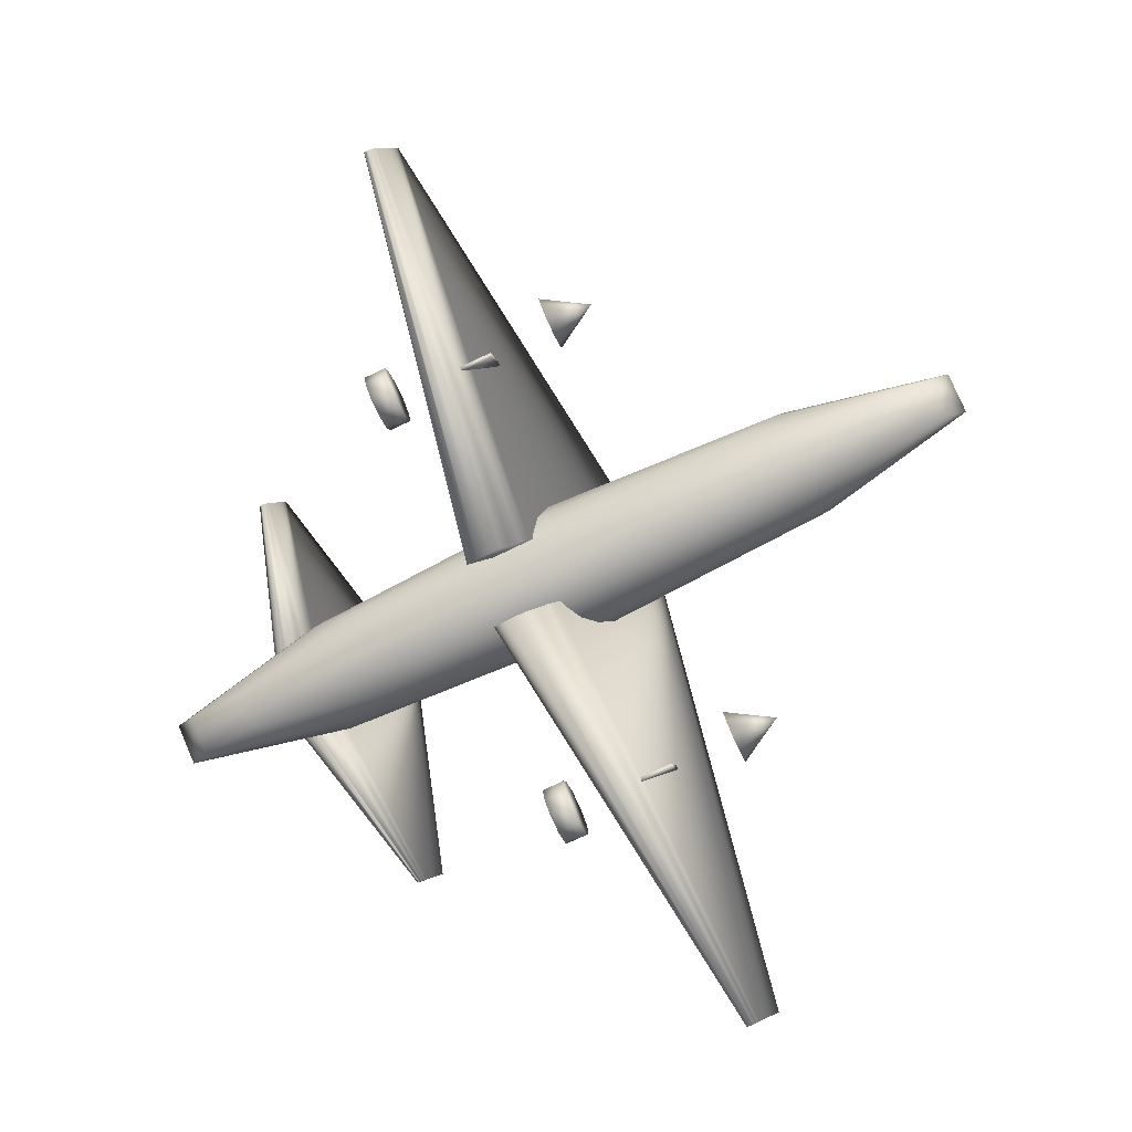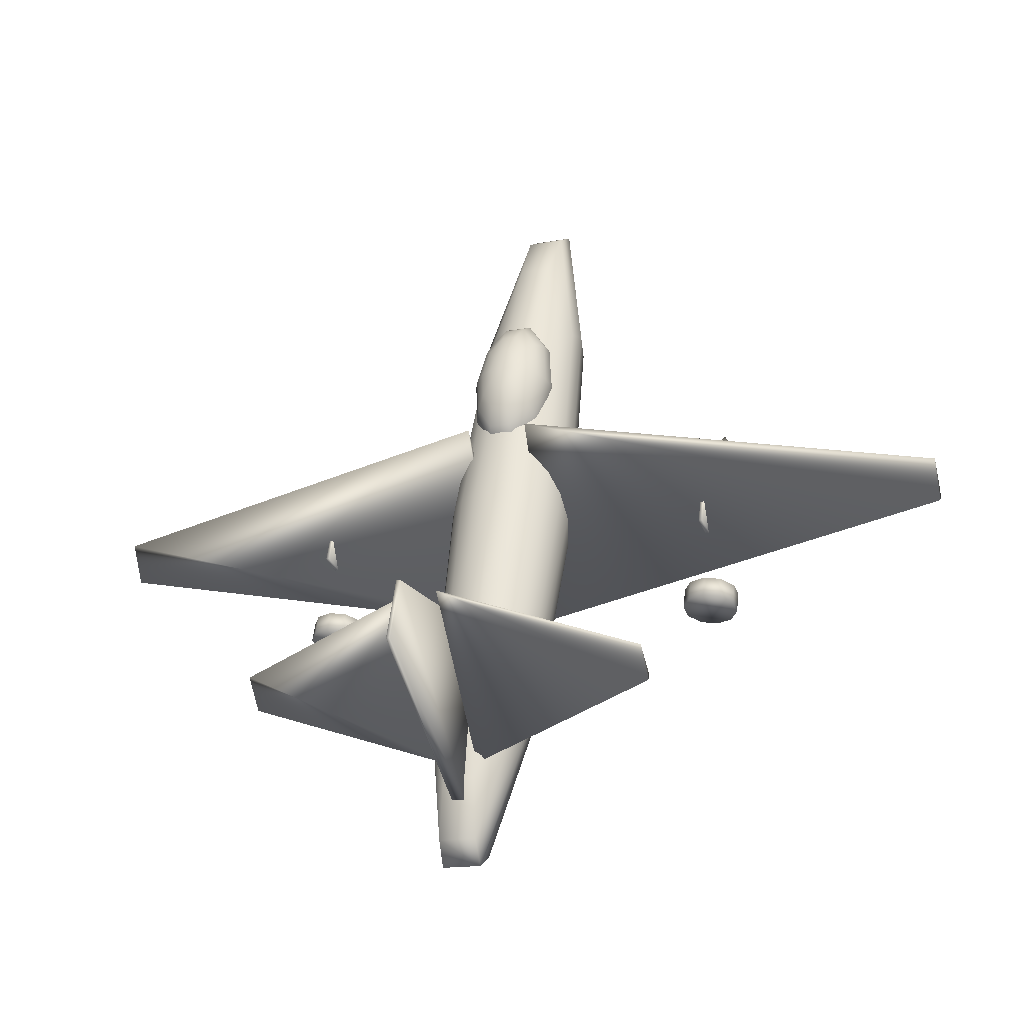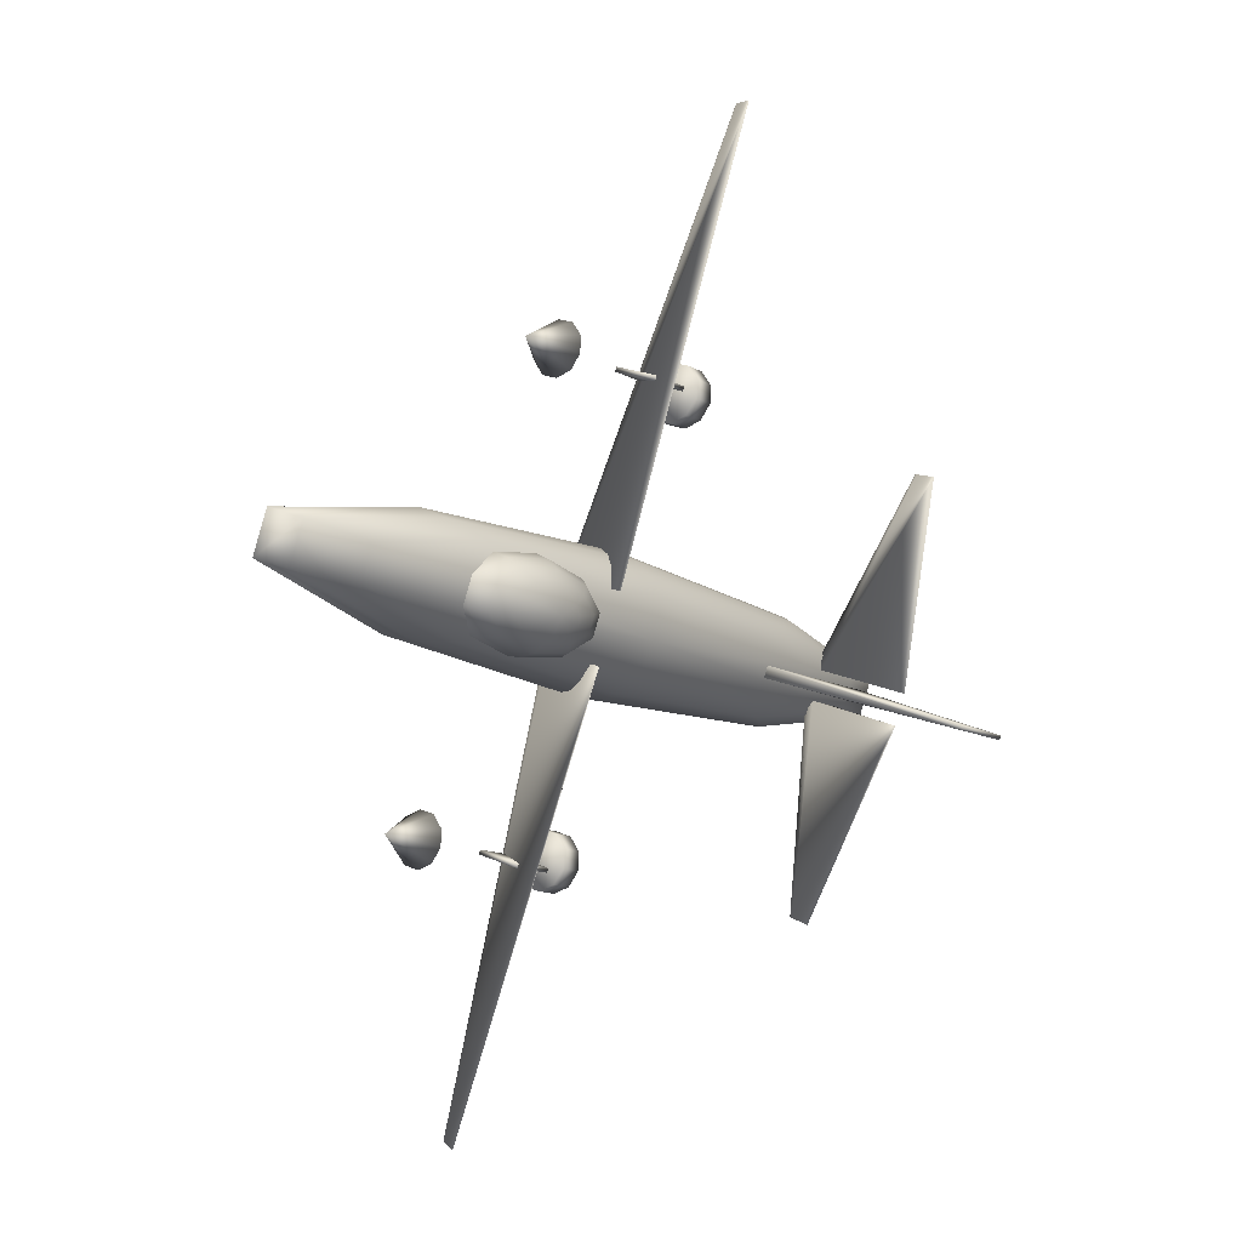
<metadata>
{"format":"obj","ext":"obj","renderer":"f3d","projection":"perspective","resolution":1024,"background":"white","views":[{"elev":-78.3,"azim":25.0,"up":"+Y"},{"elev":55.5,"azim":-83.1,"up":"+Y"},{"elev":-12.4,"azim":127.6,"up":"+Z"}]}
</metadata>
<code>
v 0.3847 0.148 0.5606
v 0.397 0.1442 0.562
v 0.4093 0.1403 0.5634
v 0.4233 0.1426 0.5626
v 0.4323 0.1496 0.56
v 0.443 0.155 0.5581
v 0.4504 0.1634 0.555
v 0.5489 0.3023 0.5043
v 0.4504 0.369 0.9744
v 0.4528 0.3682 0.9747
v 0.4553 0.3675 0.975
v 0.4581 0.3679 0.9748
v 0.4599 0.3693 0.9743
v 0.462 0.3704 0.9739
v 0.4635 0.3721 0.9733
v 0.4832 0.3999 0.9632
v 0.4504 0.02654 0.03626
v 0.4528 0.02577 0.03655
v 0.4553 0.025 0.03683
v 0.4581 0.02546 0.03666
v 0.4599 0.02685 0.03615
v 0.462 0.02793 0.03576
v 0.4635 0.02963 0.03514
v 0.4832 0.0574 0.025
v 0.3847 0.1241 0.4951
v 0.397 0.1203 0.4966
v 0.4093 0.1164 0.498
v 0.4233 0.1187 0.4971
v 0.4323 0.1257 0.4946
v 0.443 0.1311 0.4926
v 0.4504 0.1395 0.4895
v 0.5489 0.2784 0.4388
v 0.4668 0.2787 0.4758
v 0.4668 0.2828 0.4972
v 0.3824 0.2814 0.4934
v 0.3303 0.2777 0.4832
v 0.3303 0.2732 0.4707
v 0.3824 0.2695 0.4606
v 0.4668 0.2681 0.4568
v 0.5512 0.2695 0.4606
v 0.6033 0.2732 0.4707
v 0.6033 0.2777 0.4832
v 0.5512 0.2814 0.4934
v 0.4668 0.2802 0.5189
v 0.3063 0.2775 0.5115
v 0.2071 0.2705 0.4923
v 0.2071 0.2618 0.4685
v 0.3063 0.2548 0.4493
v 0.4668 0.2521 0.4419
v 0.6273 0.2548 0.4493
v 0.7265 0.2618 0.4685
v 0.7265 0.2705 0.4923
v 0.6273 0.2775 0.5115
v 0.4668 0.271 0.5386
v 0.2459 0.2673 0.5285
v 0.1094 0.2576 0.502
v 0.1094 0.2457 0.4693
v 0.2459 0.236 0.4428
v 0.4668 0.2323 0.4327
v 0.6877 0.236 0.4428
v 0.8242 0.2457 0.4693
v 0.8242 0.2576 0.502
v 0.6877 0.2673 0.5285
v 0.4668 0.2561 0.5546
v 0.2071 0.2518 0.5427
v 0.04662 0.2404 0.5116
v 0.04662 0.2264 0.4731
v 0.2071 0.215 0.442
v 0.4668 0.2107 0.4301
v 0.7265 0.215 0.442
v 0.887 0.2264 0.4731
v 0.887 0.2404 0.5116
v 0.7265 0.2518 0.5427
v 0.4668 0.2371 0.5652
v 0.1937 0.2325 0.5527
v 0.025 0.2206 0.5199
v 0.025 0.2058 0.4795
v 0.1937 0.1939 0.4468
v 0.4668 0.1893 0.4343
v 0.7398 0.1939 0.4468
v 0.9086 0.2058 0.4795
v 0.9086 0.2206 0.5199
v 0.7398 0.2325 0.5527
v 0.4668 0.2157 0.5694
v 0.2071 0.2114 0.5575
v 0.04662 0.2 0.5263
v 0.04662 0.186 0.4879
v 0.2071 0.1746 0.4567
v 0.4668 0.1703 0.4449
v 0.7265 0.1746 0.4567
v 0.887 0.186 0.4879
v 0.887 0.2 0.5263
v 0.7265 0.2114 0.5575
v 0.4668 0.1941 0.5667
v 0.2459 0.1904 0.5566
v 0.1094 0.1807 0.5301
v 0.1094 0.1688 0.4974
v 0.2459 0.1591 0.4709
v 0.4668 0.1554 0.4608
v 0.6877 0.1591 0.4709
v 0.8242 0.1688 0.4974
v 0.8242 0.1807 0.5301
v 0.6877 0.1904 0.5566
v 0.4668 0.1743 0.5575
v 0.3063 0.1716 0.5502
v 0.2071 0.1646 0.5309
v 0.2071 0.1559 0.5072
v 0.3063 0.1489 0.4879
v 0.4668 0.1462 0.4806
v 0.6273 0.1489 0.4879
v 0.7265 0.1559 0.5072
v 0.7265 0.1646 0.5309
v 0.6273 0.1716 0.5502
v 0.4668 0.1583 0.5427
v 0.3824 0.1569 0.5388
v 0.3303 0.1532 0.5287
v 0.3303 0.1487 0.5162
v 0.3824 0.145 0.5061
v 0.4668 0.1436 0.5022
v 0.5512 0.145 0.5061
v 0.6033 0.1487 0.5162
v 0.6033 0.1532 0.5287
v 0.5512 0.1569 0.5388
v 0.4668 0.1477 0.5236
v 0.6294 0.3005 0.4679
v 0.6294 0.3033 0.4821
v 0.6125 0.3023 0.4795
v 0.6021 0.2999 0.4728
v 0.6021 0.2968 0.4645
v 0.6125 0.2944 0.4577
v 0.6294 0.2934 0.4552
v 0.6462 0.2944 0.4577
v 0.6567 0.2968 0.4645
v 0.6567 0.2999 0.4728
v 0.6462 0.3023 0.4795
v 0.6294 0.3015 0.4966
v 0.5973 0.2997 0.4917
v 0.5774 0.295 0.4788
v 0.5774 0.2892 0.463
v 0.5973 0.2846 0.4502
v 0.6294 0.2828 0.4453
v 0.6615 0.2846 0.4502
v 0.6813 0.2892 0.463
v 0.6813 0.295 0.4788
v 0.6615 0.2997 0.4917
v 0.6294 0.2954 0.5097
v 0.5852 0.2929 0.503
v 0.5579 0.2865 0.4853
v 0.5579 0.2785 0.4635
v 0.5852 0.2721 0.4459
v 0.6294 0.2696 0.4391
v 0.6735 0.2721 0.4459
v 0.7009 0.2785 0.4635
v 0.7009 0.2865 0.4853
v 0.6735 0.2929 0.503
v 0.6294 0.2855 0.5204
v 0.5774 0.2826 0.5124
v 0.5453 0.275 0.4917
v 0.5453 0.2656 0.466
v 0.5774 0.2581 0.4453
v 0.6294 0.2552 0.4374
v 0.6813 0.2581 0.4453
v 0.7134 0.2656 0.466
v 0.7134 0.275 0.4917
v 0.6813 0.2826 0.5124
v 0.6294 0.2728 0.5274
v 0.5748 0.2697 0.5191
v 0.541 0.2618 0.4973
v 0.541 0.2519 0.4703
v 0.5748 0.244 0.4485
v 0.6294 0.2409 0.4402
v 0.684 0.244 0.4485
v 0.7177 0.2519 0.4703
v 0.7177 0.2618 0.4973
v 0.684 0.2697 0.5191
v 0.6294 0.2585 0.5302
v 0.5774 0.2556 0.5223
v 0.5453 0.248 0.5015
v 0.5453 0.2387 0.4759
v 0.5774 0.2311 0.4551
v 0.6294 0.2282 0.4472
v 0.6813 0.2311 0.4551
v 0.7134 0.2387 0.4759
v 0.7134 0.248 0.5015
v 0.6813 0.2556 0.5223
v 0.6294 0.2441 0.5285
v 0.5852 0.2416 0.5217
v 0.5579 0.2352 0.5041
v 0.5579 0.2272 0.4822
v 0.5852 0.2208 0.4646
v 0.6294 0.2183 0.4578
v 0.6735 0.2208 0.4646
v 0.7009 0.2272 0.4822
v 0.7009 0.2352 0.5041
v 0.6735 0.2416 0.5217
v 0.6294 0.2309 0.5223
v 0.5973 0.2291 0.5174
v 0.5774 0.2244 0.5046
v 0.5774 0.2186 0.4888
v 0.5973 0.214 0.4759
v 0.6294 0.2122 0.471
v 0.6615 0.214 0.4759
v 0.6813 0.2186 0.4888
v 0.6813 0.2244 0.5046
v 0.6615 0.2291 0.5174
v 0.6294 0.2203 0.5124
v 0.6125 0.2193 0.5098
v 0.6021 0.2169 0.5031
v 0.6021 0.2138 0.4948
v 0.6125 0.2114 0.488
v 0.6294 0.2104 0.4855
v 0.6462 0.2114 0.488
v 0.6567 0.2138 0.4948
v 0.6567 0.2169 0.5031
v 0.6462 0.2193 0.5098
v 0.6294 0.2132 0.4997
v 0.1306 0.2505 0.5028
v 0.1392 0.2467 0.5042
v 0.1478 0.2428 0.5056
v 0.1576 0.2451 0.5048
v 0.1639 0.2521 0.5022
v 0.1714 0.2575 0.5002
v 0.1766 0.266 0.4972
v 0.2456 0.4048 0.4465
v 0.1766 0.3839 0.6766
v 0.1783 0.3831 0.6769
v 0.18 0.3824 0.6772
v 0.182 0.3828 0.677
v 0.1832 0.3842 0.6765
v 0.1847 0.3853 0.6761
v 0.1858 0.387 0.6755
v 0.1996 0.4148 0.6654
v 0.1766 0.2298 0.2544
v 0.1783 0.229 0.2547
v 0.18 0.2283 0.255
v 0.182 0.2287 0.2548
v 0.1832 0.2301 0.2543
v 0.1847 0.2312 0.2539
v 0.1858 0.2329 0.2533
v 0.1996 0.2607 0.2432
v 0.1306 0.2398 0.4733
v 0.1392 0.2359 0.4747
v 0.1478 0.2321 0.4761
v 0.1576 0.2344 0.4753
v 0.1639 0.2413 0.4728
v 0.1714 0.2467 0.4708
v 0.1766 0.2552 0.4677
v 0.2456 0.3941 0.417
v 0.6061 0.2383 0.7378
v 0.5597 0.2227 0.7609
v 0.5597 0.2383 0.7378
v 0.5597 0.2393 0.7657
v 0.5597 0.2555 0.7598
v 0.5597 0.2651 0.7455
v 0.5597 0.2645 0.7283
v 0.5597 0.2538 0.7147
v 0.5597 0.2373 0.71
v 0.5597 0.2211 0.7159
v 0.5597 0.2115 0.7302
v 0.5597 0.2121 0.7474
v 0.3855 0.2099 0.7482
v 0.3855 0.2214 0.7629
v 0.3623 0.2099 0.7482
v 0.3623 0.2214 0.7629
v 0.3855 0.2394 0.768
v 0.3623 0.2394 0.768
v 0.3855 0.2569 0.7616
v 0.3623 0.2569 0.7616
v 0.3855 0.2673 0.7461
v 0.3623 0.2673 0.7461
v 0.3855 0.2667 0.7275
v 0.3622 0.2667 0.7275
v 0.3855 0.2552 0.7128
v 0.3623 0.2551 0.7128
v 0.3855 0.2372 0.7076
v 0.3623 0.2372 0.7076
v 0.3855 0.2197 0.714
v 0.3623 0.2197 0.714
v 0.3855 0.2093 0.7295
v 0.3623 0.2093 0.7295
v 0.4436 0.2506 0.7308
v 0.49 0.2506 0.7308
v 0.49 0.2942 0.7149
v 0.4436 0.2942 0.7149
v 0.4436 0.2522 0.7352
v 0.49 0.2522 0.7352
v 0.49 0.2958 0.7193
v 0.4436 0.2958 0.7193
v 0.6061 0.07903 0.3014
v 0.5597 0.06343 0.3246
v 0.5597 0.05282 0.311
v 0.5597 0.079 0.3015
v 0.5597 0.07999 0.3293
v 0.5597 0.09618 0.3234
v 0.5597 0.1058 0.3091
v 0.5597 0.1052 0.2919
v 0.5597 0.09456 0.2783
v 0.5597 0.078 0.2736
v 0.5597 0.06182 0.2795
v 0.5597 0.0522 0.2938
v 0.3855 0.05066 0.3118
v 0.3855 0.06216 0.3265
v 0.3623 0.06214 0.3265
v 0.3855 0.0801 0.3316
v 0.3623 0.08009 0.3316
v 0.3855 0.09763 0.3252
v 0.3623 0.09762 0.3252
v 0.3855 0.1081 0.3097
v 0.3623 0.108 0.3097
v 0.3855 0.1074 0.2911
v 0.3622 0.1074 0.2911
v 0.3855 0.09588 0.2764
v 0.3623 0.09587 0.2764
v 0.3855 0.07794 0.2713
v 0.3623 0.07792 0.2713
v 0.3855 0.06041 0.2777
v 0.3623 0.06039 0.2777
v 0.3855 0.04999 0.2932
v 0.3623 0.04997 0.2932
v 0.3623 0.05064 0.3118
v 0.4436 0.09131 0.2945
v 0.49 0.09131 0.2945
v 0.49 0.1349 0.2786
v 0.4436 0.1349 0.2786
v 0.4436 0.0929 0.2989
v 0.49 0.0929 0.2989
v 0.49 0.1365 0.2829
v 0.4436 0.1365 0.2829
v 0.2926 0.2326 0.4852
v 0.08356 0.2326 0.4852
v 0.08356 0.2374 0.4983
v 0.2926 0.2374 0.4983
v 0.2229 0.4524 0.4099
v 0.1532 0.4524 0.4099
v 0.1532 0.454 0.4143
v 0.2229 0.454 0.4143
f 3 2 1
f 4 3 1
f 5 4 1
f 6 5 1
f 7 6 1
f 8 7 1
f 1 10 9
f 1 2 10
f 2 11 10
f 2 3 11
f 3 12 11
f 3 4 12
f 4 13 12
f 4 5 13
f 5 14 13
f 5 6 14
f 6 15 14
f 6 7 15
f 7 16 15
f 7 8 16
f 8 9 16
f 8 1 9
f 9 10 11
f 9 11 12
f 9 12 13
f 9 13 14
f 9 14 15
f 9 15 16
f 19 18 17
f 20 19 17
f 21 20 17
f 22 21 17
f 23 22 17
f 24 23 17
f 17 26 25
f 17 18 26
f 18 27 26
f 18 19 27
f 19 28 27
f 19 20 28
f 20 29 28
f 20 21 29
f 21 30 29
f 21 22 30
f 22 31 30
f 22 23 31
f 23 32 31
f 23 24 32
f 24 25 32
f 24 17 25
f 25 26 27
f 25 27 28
f 25 28 29
f 25 29 30
f 25 30 31
f 25 31 32
f 34 35 33
f 35 36 33
f 36 37 33
f 37 38 33
f 38 39 33
f 39 40 33
f 40 41 33
f 41 42 33
f 42 43 33
f 43 34 33
f 34 44 35
f 44 45 35
f 35 45 36
f 45 46 36
f 36 46 37
f 46 47 37
f 37 47 38
f 47 48 38
f 38 48 39
f 48 49 39
f 39 49 40
f 49 50 40
f 40 50 41
f 50 51 41
f 41 51 42
f 51 52 42
f 42 52 43
f 52 53 43
f 43 53 34
f 53 44 34
f 44 54 45
f 54 55 45
f 45 55 46
f 55 56 46
f 46 56 47
f 56 57 47
f 47 57 48
f 57 58 48
f 48 58 49
f 58 59 49
f 49 59 50
f 59 60 50
f 50 60 51
f 60 61 51
f 51 61 52
f 61 62 52
f 52 62 53
f 62 63 53
f 53 63 44
f 63 54 44
f 54 64 55
f 64 65 55
f 55 65 56
f 65 66 56
f 56 66 57
f 66 67 57
f 57 67 58
f 67 68 58
f 58 68 59
f 68 69 59
f 59 69 60
f 69 70 60
f 60 70 61
f 70 71 61
f 61 71 62
f 71 72 62
f 62 72 63
f 72 73 63
f 63 73 54
f 73 64 54
f 64 74 65
f 74 75 65
f 65 75 66
f 75 76 66
f 66 76 67
f 76 77 67
f 67 77 68
f 77 78 68
f 68 78 69
f 78 79 69
f 69 79 70
f 79 80 70
f 70 80 71
f 80 81 71
f 71 81 72
f 81 82 72
f 72 82 73
f 82 83 73
f 73 83 64
f 83 74 64
f 74 84 75
f 84 85 75
f 75 85 76
f 85 86 76
f 76 86 77
f 86 87 77
f 77 87 78
f 87 88 78
f 78 88 79
f 88 89 79
f 79 89 80
f 89 90 80
f 80 90 81
f 90 91 81
f 81 91 82
f 91 92 82
f 82 92 83
f 92 93 83
f 83 93 74
f 93 84 74
f 84 94 85
f 94 95 85
f 85 95 86
f 95 96 86
f 86 96 87
f 96 97 87
f 87 97 88
f 97 98 88
f 88 98 89
f 98 99 89
f 89 99 90
f 99 100 90
f 90 100 91
f 100 101 91
f 91 101 92
f 101 102 92
f 92 102 93
f 102 103 93
f 93 103 84
f 103 94 84
f 94 104 95
f 104 105 95
f 95 105 96
f 105 106 96
f 96 106 97
f 106 107 97
f 97 107 98
f 107 108 98
f 98 108 99
f 108 109 99
f 99 109 100
f 109 110 100
f 100 110 101
f 110 111 101
f 101 111 102
f 111 112 102
f 102 112 103
f 112 113 103
f 103 113 94
f 113 104 94
f 104 114 105
f 114 115 105
f 105 115 106
f 115 116 106
f 106 116 107
f 116 117 107
f 107 117 108
f 117 118 108
f 108 118 109
f 118 119 109
f 109 119 110
f 119 120 110
f 110 120 111
f 120 121 111
f 111 121 112
f 121 122 112
f 112 122 113
f 122 123 113
f 113 123 104
f 123 114 104
f 114 124 115
f 115 124 116
f 116 124 117
f 117 124 118
f 118 124 119
f 119 124 120
f 120 124 121
f 121 124 122
f 122 124 123
f 123 124 114
f 126 127 125
f 127 128 125
f 128 129 125
f 129 130 125
f 130 131 125
f 131 132 125
f 132 133 125
f 133 134 125
f 134 135 125
f 135 126 125
f 126 136 127
f 136 137 127
f 127 137 128
f 137 138 128
f 128 138 129
f 138 139 129
f 129 139 130
f 139 140 130
f 130 140 131
f 140 141 131
f 131 141 132
f 141 142 132
f 132 142 133
f 142 143 133
f 133 143 134
f 143 144 134
f 134 144 135
f 144 145 135
f 135 145 126
f 145 136 126
f 136 146 137
f 146 147 137
f 137 147 138
f 147 148 138
f 138 148 139
f 148 149 139
f 139 149 140
f 149 150 140
f 140 150 141
f 150 151 141
f 141 151 142
f 151 152 142
f 142 152 143
f 152 153 143
f 143 153 144
f 153 154 144
f 144 154 145
f 154 155 145
f 145 155 136
f 155 146 136
f 146 156 147
f 156 157 147
f 147 157 148
f 157 158 148
f 148 158 149
f 158 159 149
f 149 159 150
f 159 160 150
f 150 160 151
f 160 161 151
f 151 161 152
f 161 162 152
f 152 162 153
f 162 163 153
f 153 163 154
f 163 164 154
f 154 164 155
f 164 165 155
f 155 165 146
f 165 156 146
f 156 166 157
f 166 167 157
f 157 167 158
f 167 168 158
f 158 168 159
f 168 169 159
f 159 169 160
f 169 170 160
f 160 170 161
f 170 171 161
f 161 171 162
f 171 172 162
f 162 172 163
f 172 173 163
f 163 173 164
f 173 174 164
f 164 174 165
f 174 175 165
f 165 175 156
f 175 166 156
f 166 176 167
f 176 177 167
f 167 177 168
f 177 178 168
f 168 178 169
f 178 179 169
f 169 179 170
f 179 180 170
f 170 180 171
f 180 181 171
f 171 181 172
f 181 182 172
f 172 182 173
f 182 183 173
f 173 183 174
f 183 184 174
f 174 184 175
f 184 185 175
f 175 185 166
f 185 176 166
f 176 186 177
f 186 187 177
f 177 187 178
f 187 188 178
f 178 188 179
f 188 189 179
f 179 189 180
f 189 190 180
f 180 190 181
f 190 191 181
f 181 191 182
f 191 192 182
f 182 192 183
f 192 193 183
f 183 193 184
f 193 194 184
f 184 194 185
f 194 195 185
f 185 195 176
f 195 186 176
f 186 196 187
f 196 197 187
f 187 197 188
f 197 198 188
f 188 198 189
f 198 199 189
f 189 199 190
f 199 200 190
f 190 200 191
f 200 201 191
f 191 201 192
f 201 202 192
f 192 202 193
f 202 203 193
f 193 203 194
f 203 204 194
f 194 204 195
f 204 205 195
f 195 205 186
f 205 196 186
f 196 206 197
f 206 207 197
f 197 207 198
f 207 208 198
f 198 208 199
f 208 209 199
f 199 209 200
f 209 210 200
f 200 210 201
f 210 211 201
f 201 211 202
f 211 212 202
f 202 212 203
f 212 213 203
f 203 213 204
f 213 214 204
f 204 214 205
f 214 215 205
f 205 215 196
f 215 206 196
f 206 216 207
f 207 216 208
f 208 216 209
f 209 216 210
f 210 216 211
f 211 216 212
f 212 216 213
f 213 216 214
f 214 216 215
f 215 216 206
f 219 218 217
f 220 219 217
f 221 220 217
f 222 221 217
f 223 222 217
f 224 223 217
f 217 226 225
f 217 218 226
f 218 227 226
f 218 219 227
f 219 228 227
f 219 220 228
f 220 229 228
f 220 221 229
f 221 230 229
f 221 222 230
f 222 231 230
f 222 223 231
f 223 232 231
f 223 224 232
f 224 225 232
f 224 217 225
f 225 226 227
f 225 227 228
f 225 228 229
f 225 229 230
f 225 230 231
f 225 231 232
f 235 234 233
f 236 235 233
f 237 236 233
f 238 237 233
f 239 238 233
f 240 239 233
f 233 242 241
f 233 234 242
f 234 243 242
f 234 235 243
f 235 244 243
f 235 236 244
f 236 245 244
f 236 237 245
f 237 246 245
f 237 238 246
f 238 247 246
f 238 239 247
f 239 248 247
f 239 240 248
f 240 241 248
f 240 233 241
f 241 242 243
f 241 243 244
f 241 244 245
f 241 245 246
f 241 246 247
f 241 247 248
f 249 250 260
f 251 260 250
f 249 252 250
f 251 250 252
f 249 253 252
f 251 252 253
f 249 254 253
f 251 253 254
f 249 255 254
f 251 254 255
f 249 256 255
f 251 255 256
f 249 257 256
f 251 256 257
f 249 258 257
f 251 257 258
f 249 259 258
f 251 258 259
f 249 260 259
f 251 259 260
f 261 262 263
f 262 264 263
f 262 265 264
f 265 266 264
f 265 267 266
f 267 268 266
f 267 269 268
f 269 270 268
f 269 271 270
f 271 272 270
f 271 273 272
f 273 274 272
f 273 275 274
f 275 276 274
f 275 277 276
f 277 278 276
f 277 279 278
f 279 280 278
f 279 261 280
f 261 263 280
f 281 284 282
f 282 284 283
f 281 286 285
f 281 282 286
f 281 285 284
f 284 285 288
f 284 288 287
f 284 287 283
f 282 287 286
f 282 283 287
f 286 288 285
f 286 287 288
f 289 290 291
f 292 291 290
f 289 293 290
f 292 290 293
f 289 294 293
f 292 293 294
f 289 295 294
f 292 294 295
f 289 296 295
f 292 295 296
f 289 297 296
f 292 296 297
f 289 298 297
f 292 297 298
f 289 299 298
f 292 298 299
f 289 300 299
f 292 299 300
f 289 291 300
f 292 300 291
f 301 302 320
f 302 303 320
f 302 304 303
f 304 305 303
f 304 306 305
f 306 307 305
f 306 308 307
f 308 309 307
f 308 310 309
f 310 311 309
f 310 312 311
f 312 313 311
f 312 314 313
f 314 315 313
f 314 316 315
f 316 317 315
f 316 318 317
f 318 319 317
f 318 301 319
f 301 320 319
f 321 324 322
f 322 324 323
f 321 326 325
f 321 322 326
f 321 325 324
f 324 325 328
f 324 328 327
f 324 327 323
f 322 327 326
f 322 323 327
f 326 328 325
f 326 327 328
f 331 330 329
f 332 331 329
f 329 334 333
f 329 330 334
f 330 335 334
f 330 331 335
f 331 336 335
f 331 332 336
f 332 333 336
f 332 329 333
f 333 334 335
f 333 335 336
f 261 279 277
f 261 277 275
f 261 275 273
f 261 273 271
f 261 271 269
f 262 261 269
f 265 262 269
f 267 265 269
f 276 278 280
f 280 263 264
f 276 280 264
f 270 272 274
f 274 276 264
f 270 274 264
f 270 264 266
f 270 266 268
f 308 306 304
f 308 304 302
f 308 302 301
f 308 301 318
f 310 308 318
f 310 318 316
f 310 316 314
f 310 314 312
f 315 317 319
f 313 315 319
f 319 320 303
f 313 319 303
f 303 305 307
f 303 307 309
f 309 311 313
f 313 303 309

</code>
